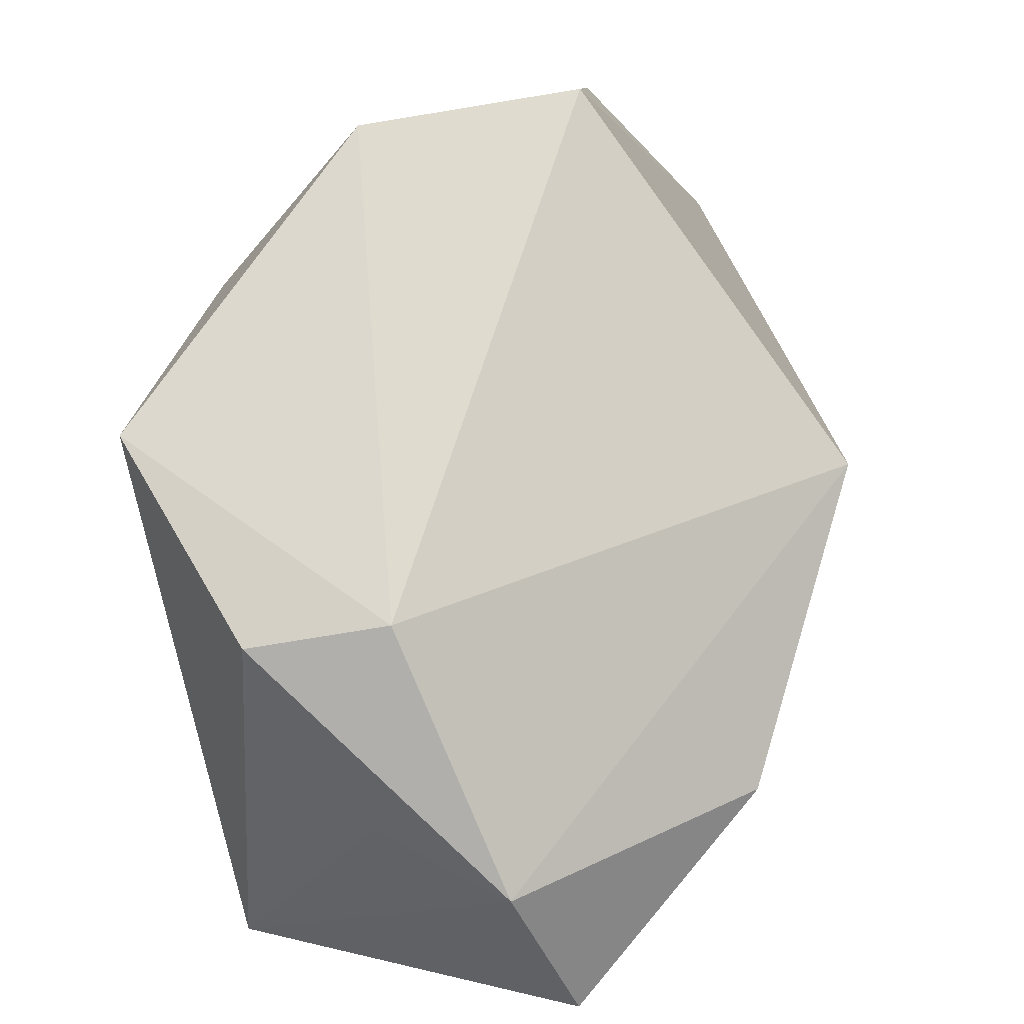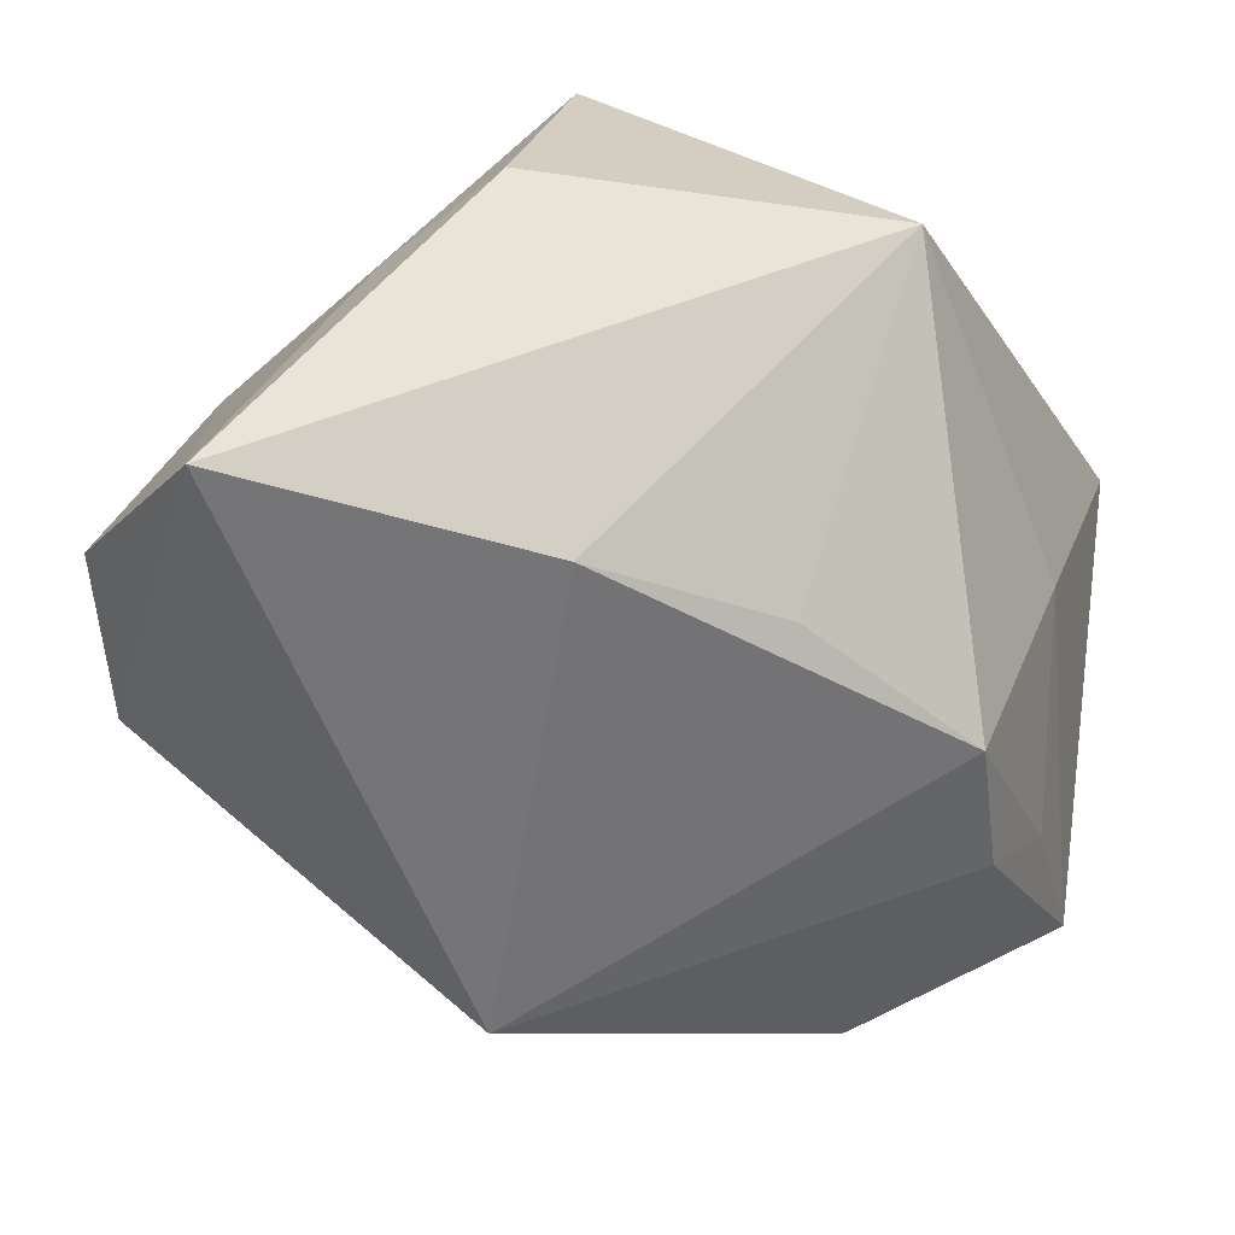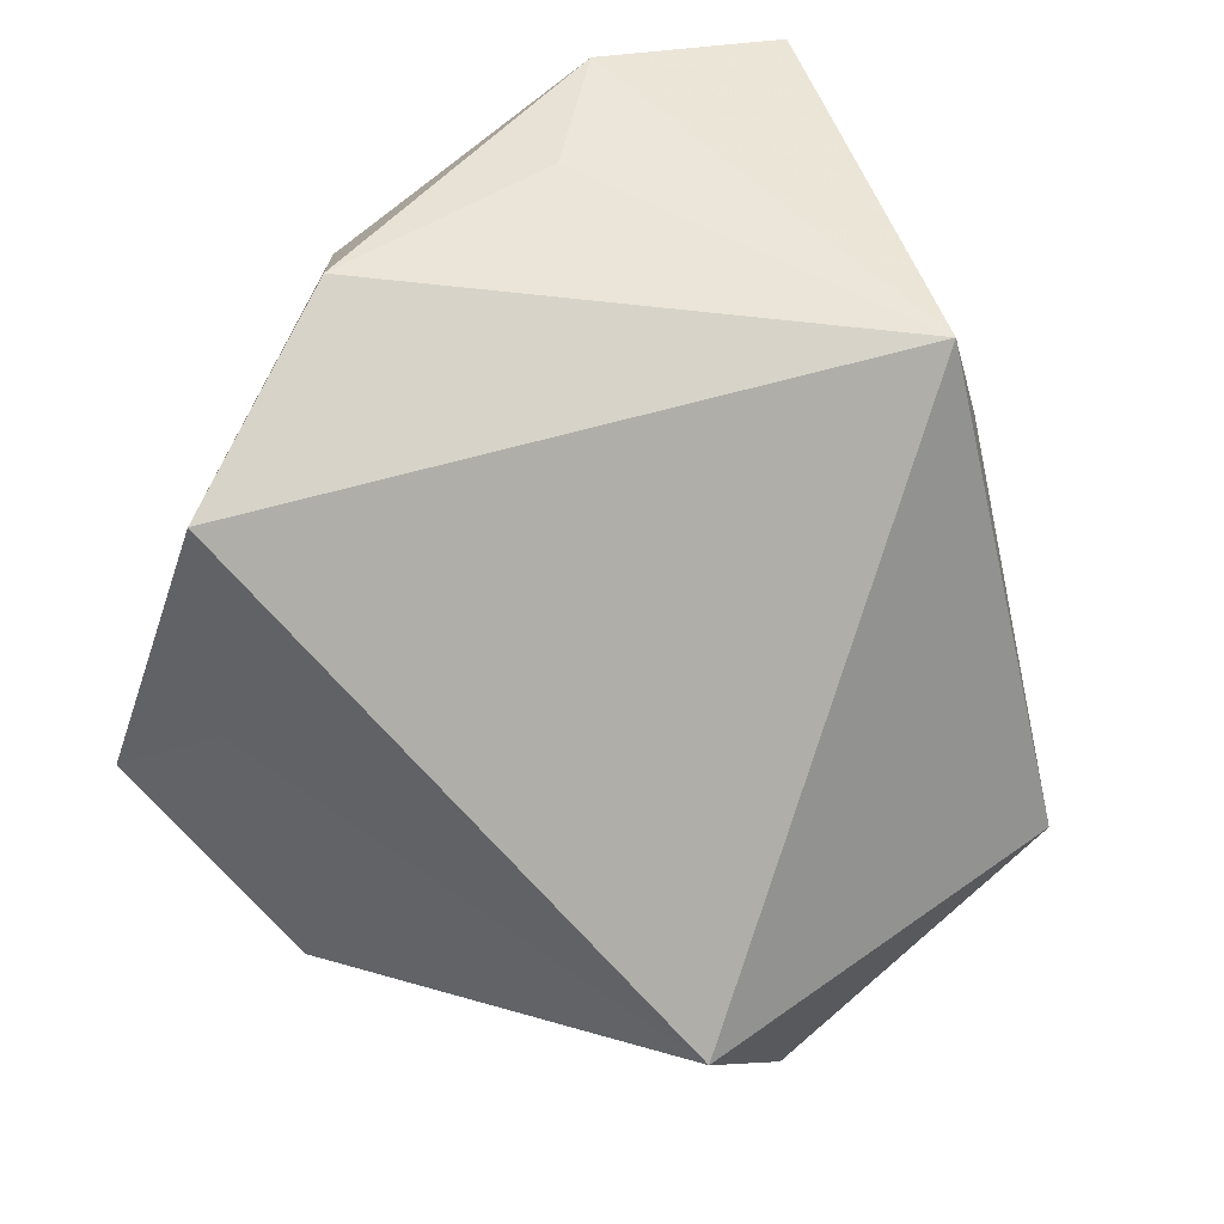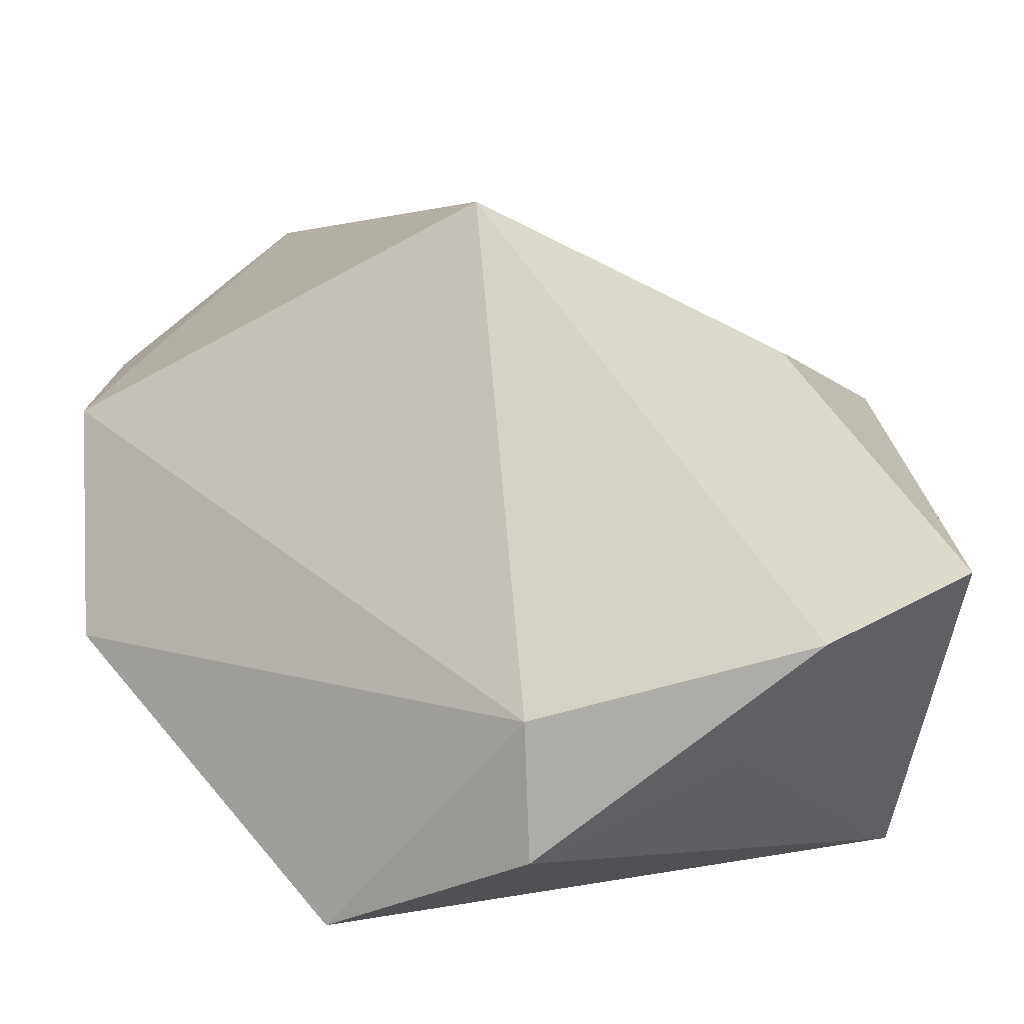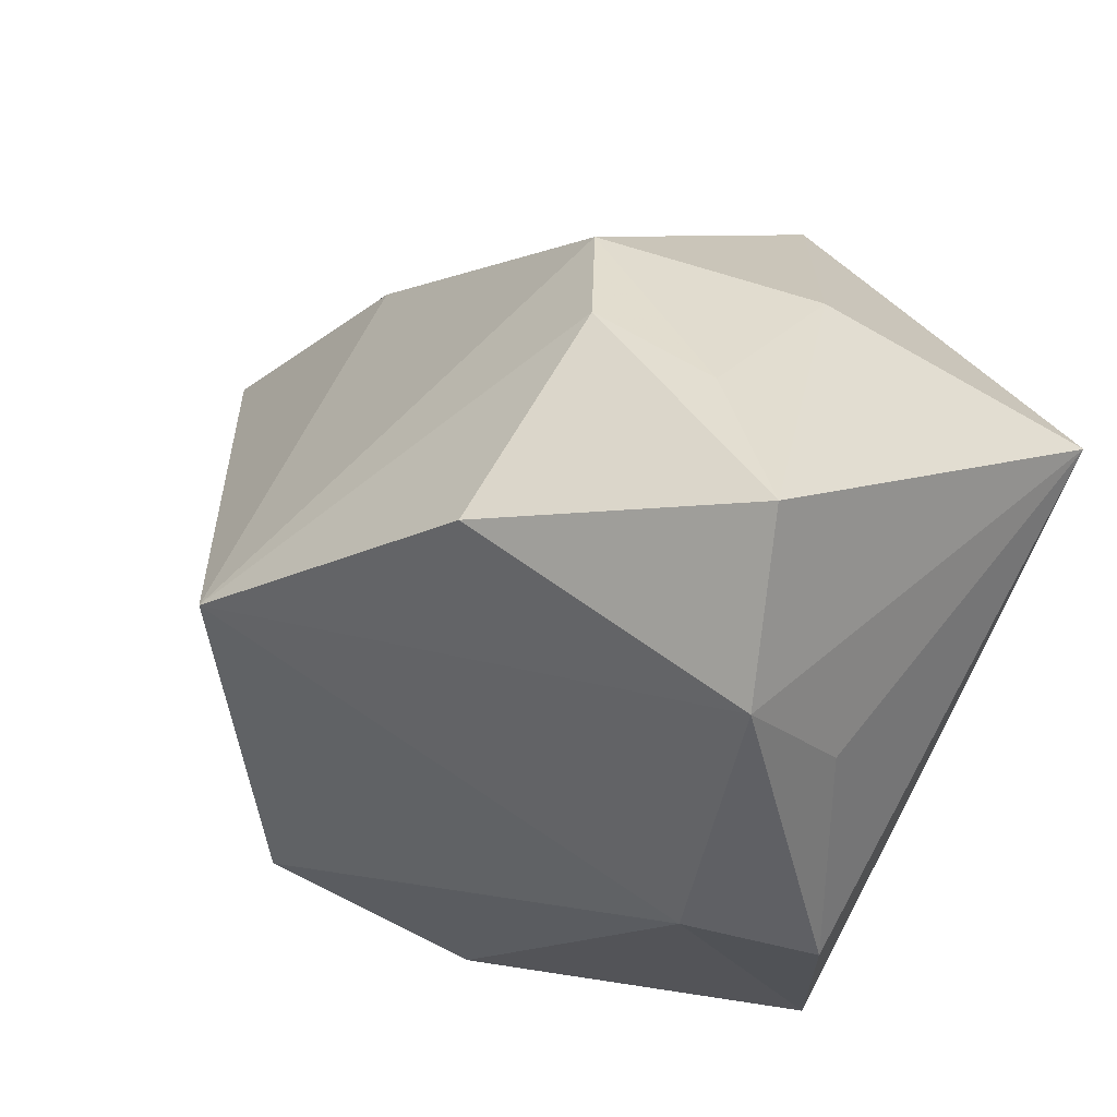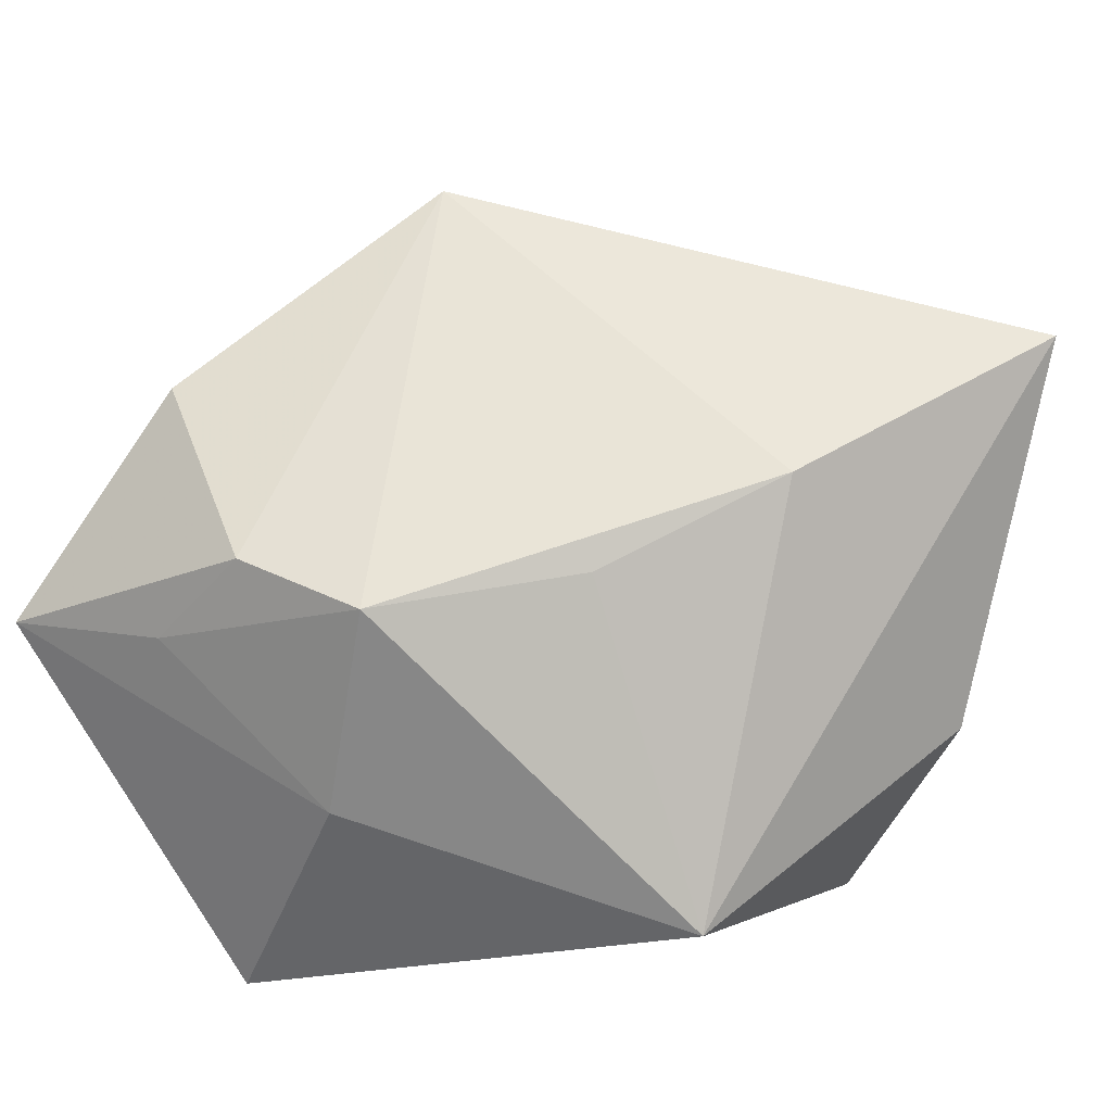
<metadata>
{"format":"obj","ext":"obj","renderer":"f3d","projection":"perspective","resolution":1024,"background":"white","views":[{"elev":-79.3,"azim":-81.6,"up":"+Y"},{"elev":48.7,"azim":13.5,"up":"+Y"},{"elev":-77.5,"azim":36.6,"up":"+Z"},{"elev":-78.6,"azim":0.7,"up":"+Y"},{"elev":-44.4,"azim":66.0,"up":"+Y"},{"elev":29.9,"azim":129.0,"up":"+Z"}]}
</metadata>
<code>
v 0.03669 0.004094 -0.005382
v 0.03925 -0.01419 0.007385
v -0.01117 0.02996 -0.02909
v -0.02833 -0.01379 -0.01949
v 0.02557 -0.02491 0.02421
v 0.01805 0.01953 0.01715
v 0.001752 -0.03874 -0.02006
v -0.04111 0.01385 0.01846
v 0.001734 0.02926 0.02364
v 0.03871 -0.006337 -0.02909
v -0.03944 -0.003924 -0.006648
v 0.04258 -0.03034 0.004451
v 0.02825 -0.03921 7.231e-05
v 0.03585 -0.006765 0.01696
v -0.01748 -0.02972 -0.02909
v 0.02143 0.03511 -0.0134
v 0.02133 -0.03427 -0.01162
v 0.03374 0.00619 0.01562
v -0.02546 0.03967 0.03009
v -0.01079 0.04155 -0.005018
v -0.02454 0.01508 -0.01859
v -0.002512 -0.01524 0.03763
v -0.01956 0.03522 0.001735
v -0.04165 -0.009443 0.01713
v -0.04147 -0.01523 -0.004242
v 0.001438 -0.03921 -0.006643
v -0.03821 0.00794 -0.006472
f 9 16 19
f 22 9 19
f 7 26 15
f 3 15 4
f 8 19 27
f 27 4 11
f 24 26 22
f 22 19 24
f 24 19 8
f 18 9 22
f 3 16 10
f 10 15 3
f 10 7 15
f 20 16 3
f 20 19 16
f 26 7 13
f 12 5 13
f 13 10 12
f 22 26 13
f 13 5 22
f 3 4 21
f 21 27 3
f 4 27 21
f 25 4 15
f 11 4 25
f 15 26 25
f 26 24 25
f 25 24 8
f 8 27 25
f 25 27 11
f 6 16 9
f 9 18 6
f 6 18 16
f 14 5 12
f 22 5 14
f 14 18 22
f 2 14 12
f 18 14 2
f 16 18 1
f 1 10 16
f 18 2 1
f 12 10 1
f 1 2 12
f 23 27 19
f 19 20 23
f 3 27 23
f 23 20 3
f 7 10 17
f 17 13 7
f 10 13 17

</code>
